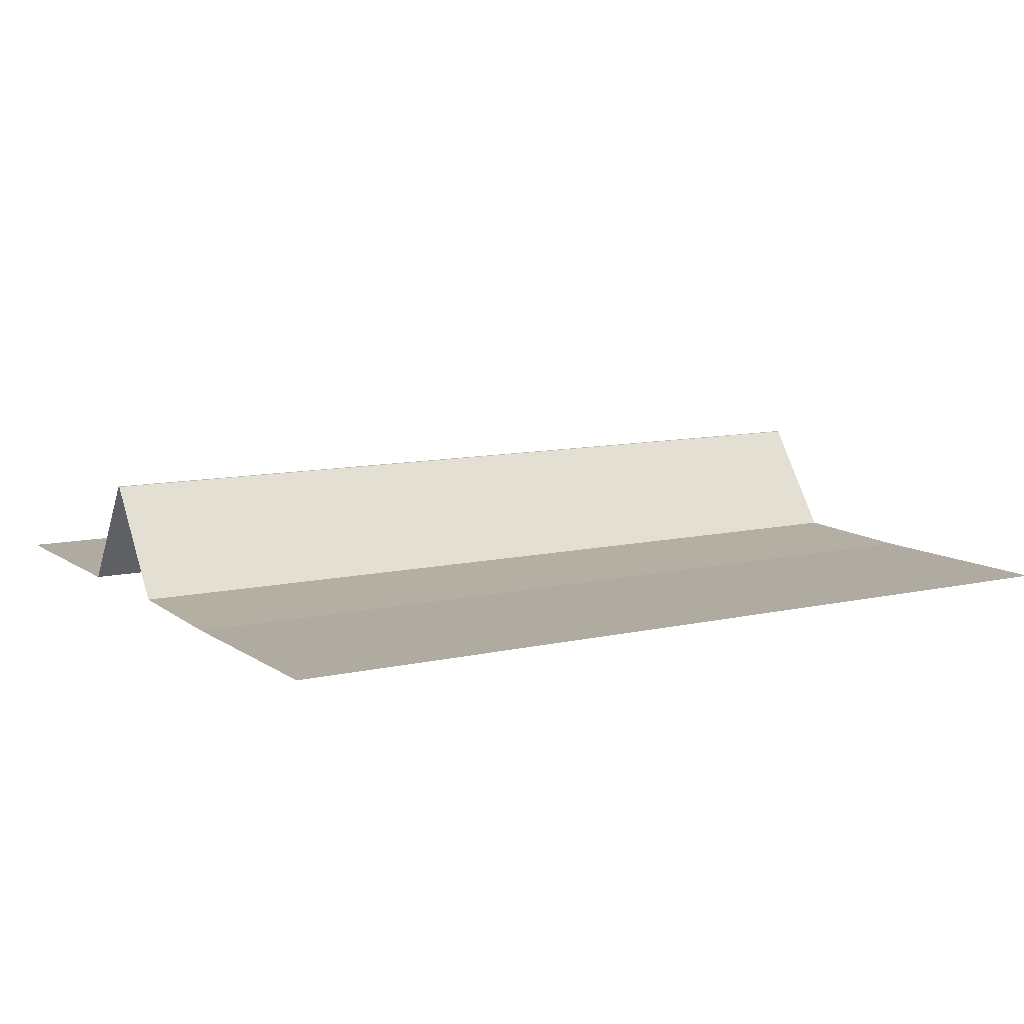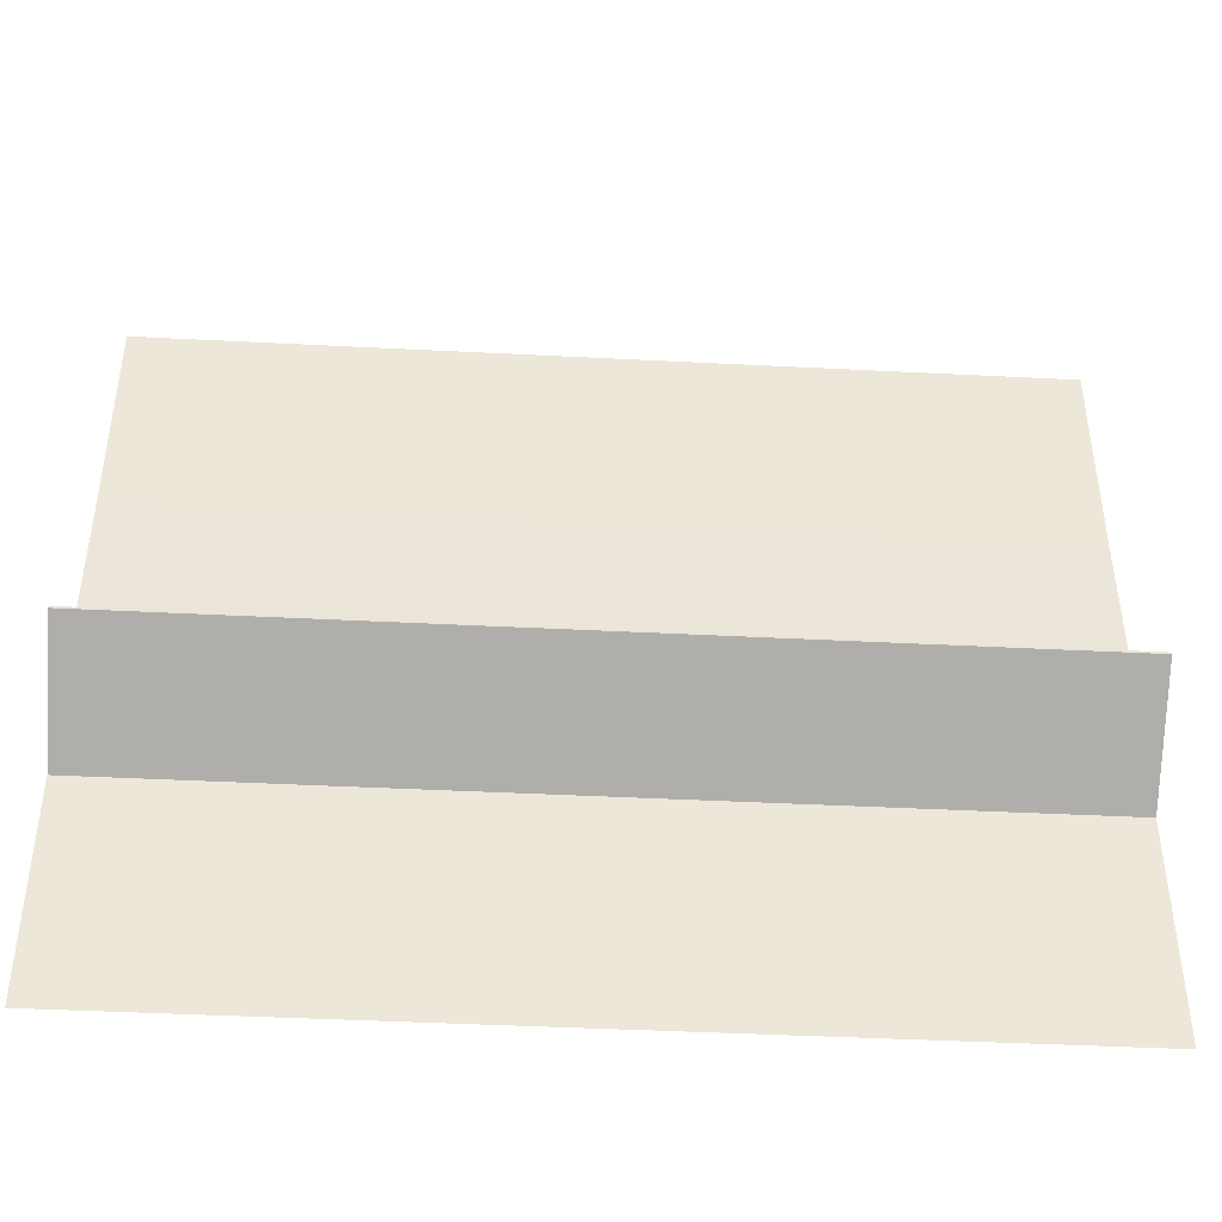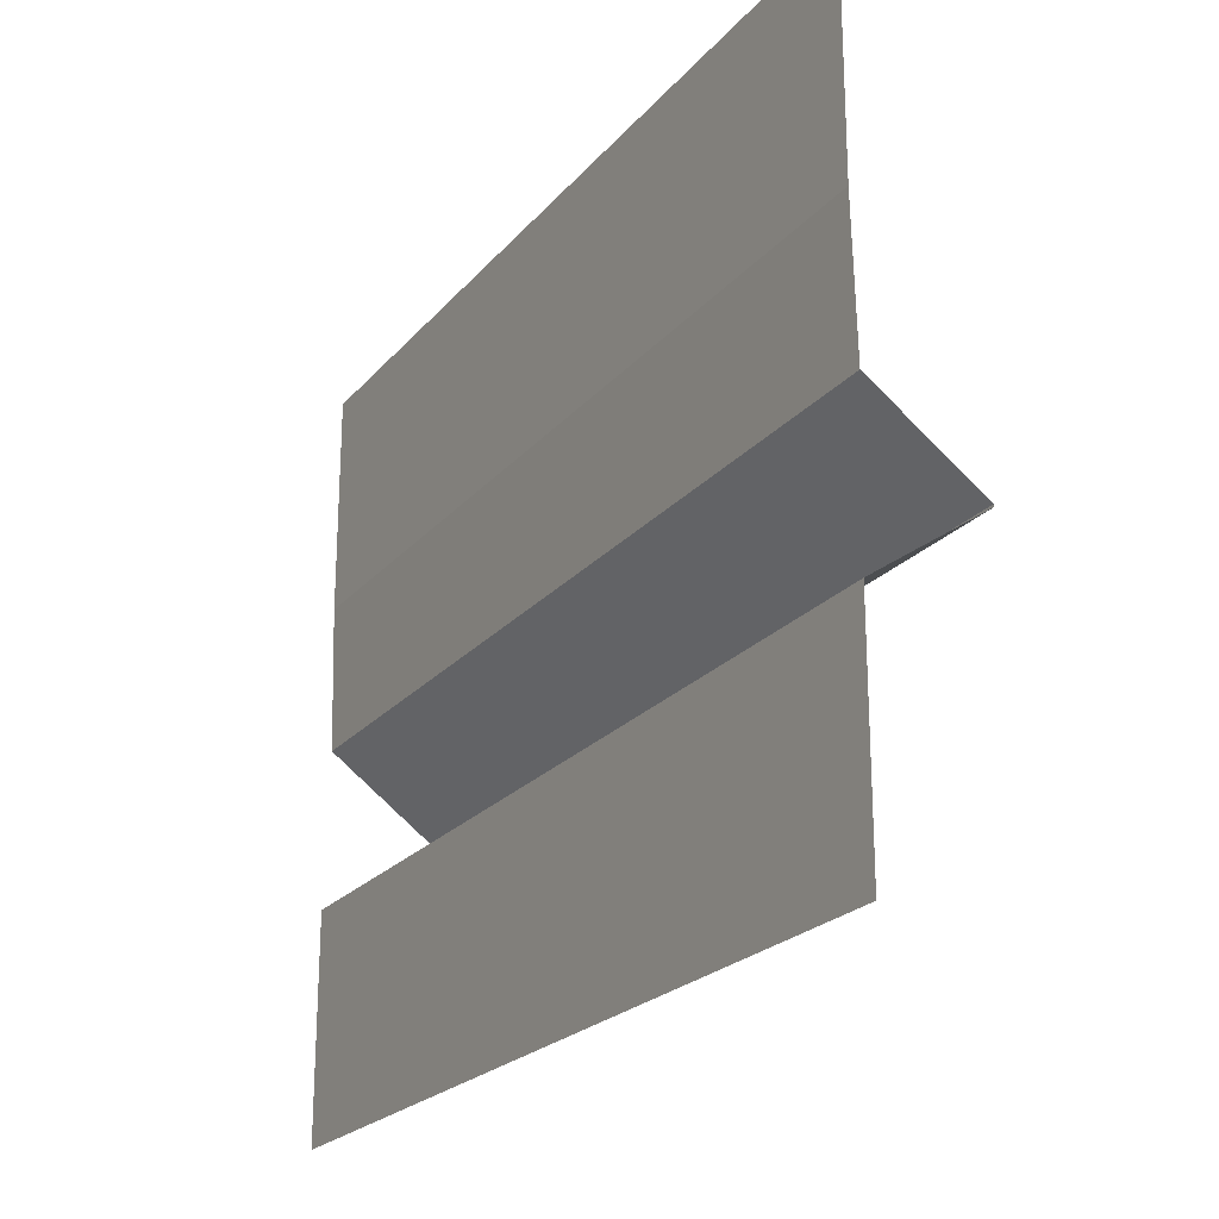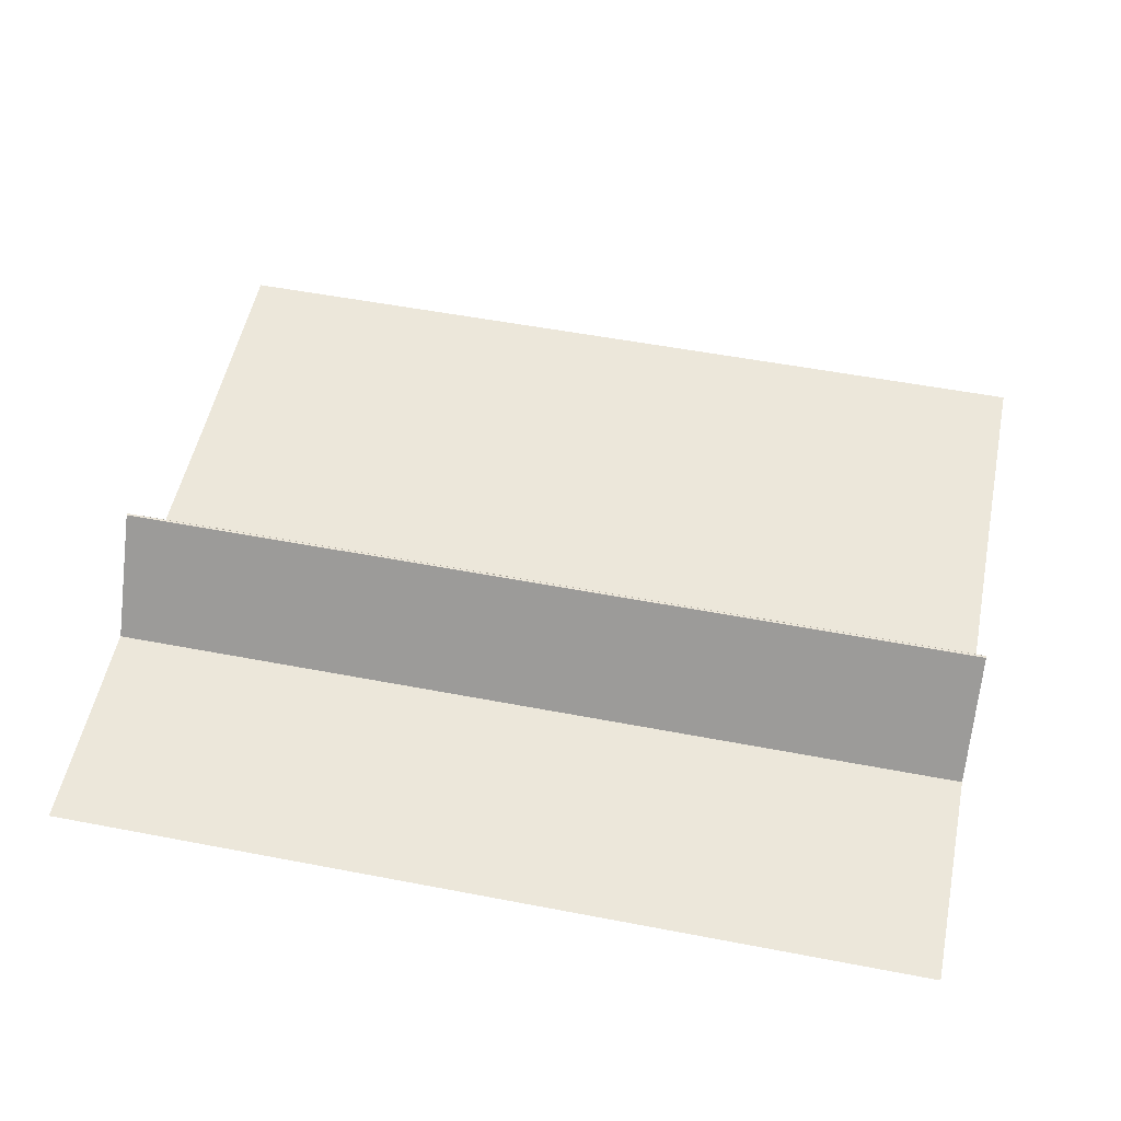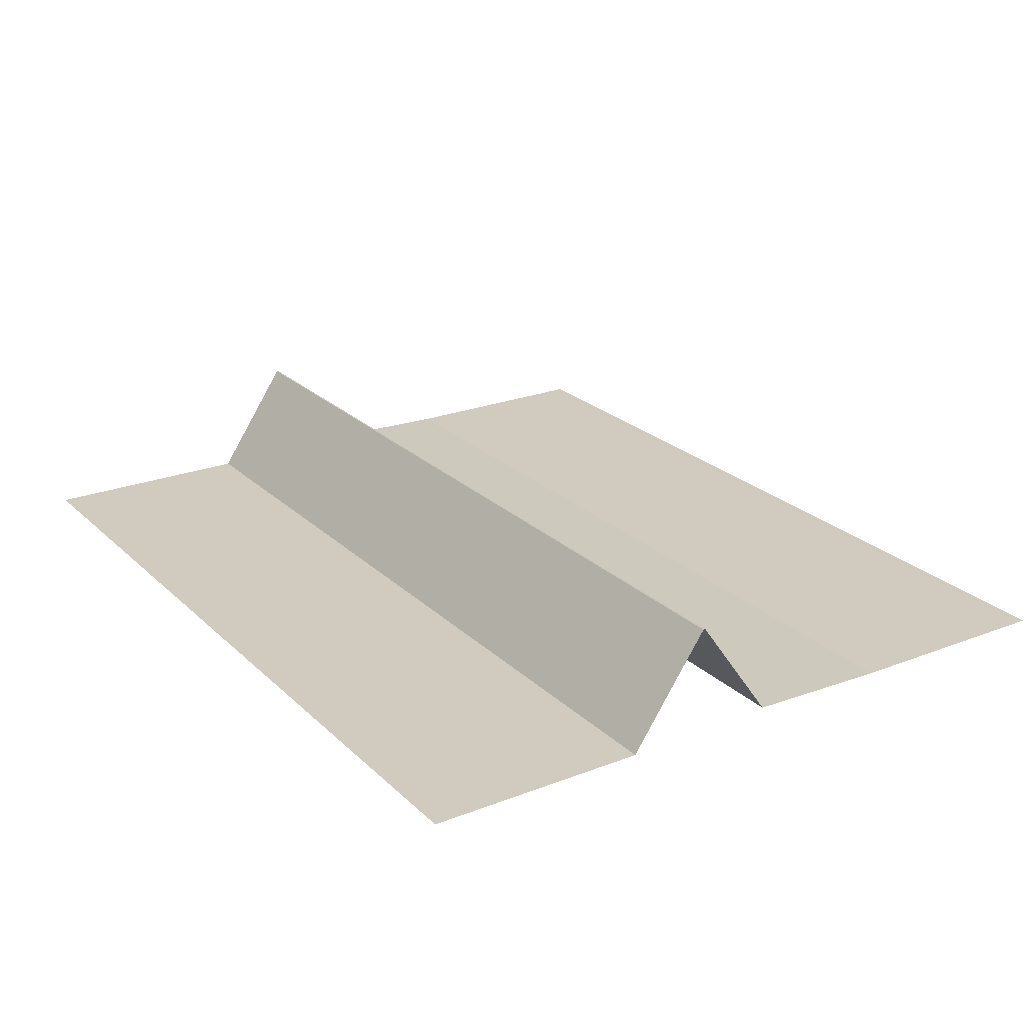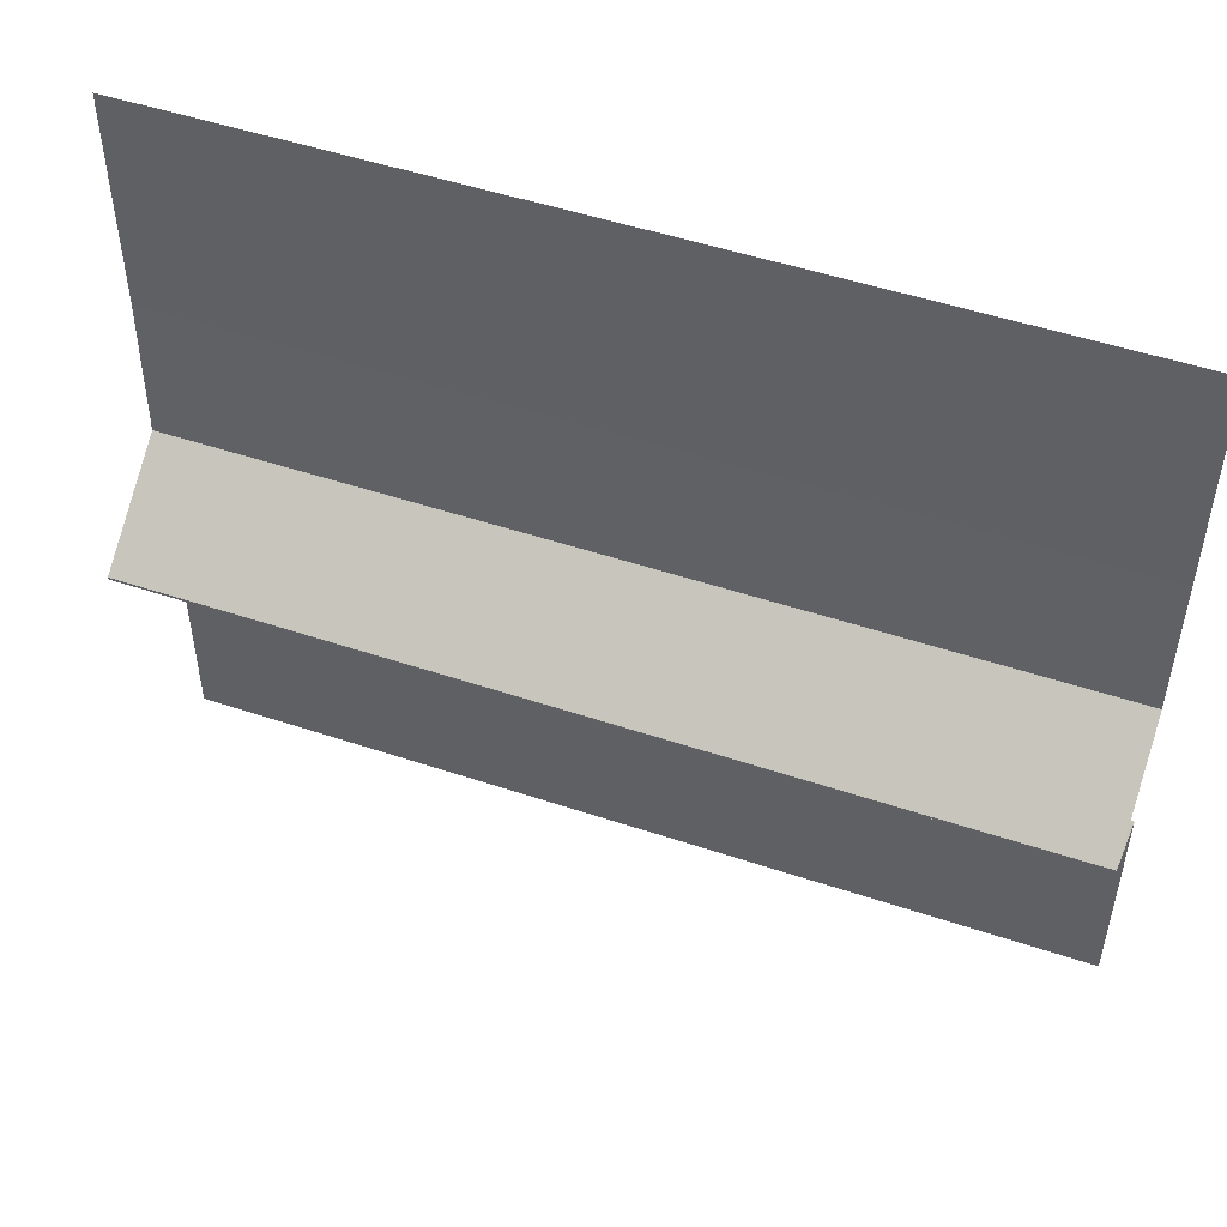
<metadata>
{"format":"obj","ext":"obj","renderer":"f3d","projection":"perspective","resolution":1024,"background":"white","views":[{"elev":9.8,"azim":-30.9,"up":"+Y"},{"elev":-42.9,"azim":176.5,"up":"+Z"},{"elev":-22.7,"azim":60.7,"up":"+Z"},{"elev":53.3,"azim":-168.4,"up":"+Y"},{"elev":23.3,"azim":-123.2,"up":"+Y"},{"elev":49.9,"azim":-159.8,"up":"+Z"}]}
</metadata>
<code>
o Plane
v 3.858 0 -2.617
v -3.858 0 -2.617
v 3.858 0 3.858
v -3.858 0 3.858
v -2.894 0 3.858
v -1.929 0 3.858
v -0.9646 0 3.858
v 0 0 3.858
v 0.9646 0 3.858
v 1.929 0 3.858
v 2.894 0 3.858
v 2.894 0 2.894
v 1.929 0 1.929
v 0.9646 0.03244 0.671
v 0 0.9709 0
v -0.9646 0.9729 -0.01988
v -1.929 0 -0.6875
v -2.894 0 -1.652
v -3.858 0 -1.652
v -3.858 0 -0.6875
v -3.858 0.9729 -0.01988
v -3.858 0.9709 0
v -3.858 0.03244 0.671
v -3.858 0 1.929
v -3.858 0 2.894
v 3.858 0 2.894
v 3.858 0 1.929
v 3.858 0.03244 0.671
v 3.858 0.9709 0
v 3.858 0.9729 -0.01988
v 3.858 0 -0.6875
v 3.858 0 -1.652
v 2.894 0 -2.617
v 1.929 0 -2.617
v 0.9646 0 -2.617
v 0 0 -2.617
v -0.9646 0 -2.617
v -1.929 0 -2.617
v -2.894 0 -2.617
v -2.894 0 2.894
v -1.929 0 2.894
v -2.894 0 1.929
v -0.9646 0 2.894
v -1.929 0 1.929
v -2.894 0.03244 0.671
v 0 0 2.894
v -0.9646 0 1.929
v -1.929 0.03244 0.671
v -2.894 0.9709 0
v 0.9646 0 2.894
v 0 0 1.929
v -0.9646 0.03244 0.671
v -1.929 0.9709 0
v -2.894 0.9729 -0.01988
v 1.929 0 2.894
v 0.9646 0 1.929
v 0 0.03244 0.671
v -0.9646 0.9709 0
v -1.929 0.9729 -0.01988
v -2.894 0 -0.6875
v -1.929 0 -1.652
v -0.9646 0 -0.6875
v -0.9646 0 -1.652
v 0 0.9729 -0.01988
v 0 0 -0.6875
v 0 0 -1.652
v 0.9646 0.9709 0
v 0.9646 0.9729 -0.01988
v 0.9646 0 -0.6875
v 0.9646 0 -1.652
v 1.929 0.03244 0.671
v 1.929 0.9709 0
v 1.929 0.9729 -0.01988
v 1.929 0 -0.6875
v 1.929 0 -1.652
v 2.894 0 1.929
v 2.894 0.03244 0.671
v 2.894 0.9709 0
v 2.894 0.9729 -0.01988
v 2.894 0 -0.6875
v 2.894 0 -1.652
f 3 26 12
f 3 12 11
f 5 25 4
f 6 40 5
f 7 41 6
f 8 43 7
f 9 46 8
f 10 50 9
f 11 55 10
f 5 40 25
f 40 24 25
f 6 41 40
f 41 42 40
f 40 42 24
f 42 23 24
f 7 43 41
f 43 44 41
f 41 44 42
f 44 45 42
f 42 45 23
f 45 22 23
f 8 46 43
f 46 47 43
f 43 47 44
f 47 48 44
f 44 48 45
f 48 49 45
f 45 49 22
f 49 21 22
f 9 50 46
f 50 51 46
f 46 51 47
f 51 52 47
f 47 52 48
f 52 53 48
f 48 53 49
f 53 54 49
f 49 54 21
f 54 20 21
f 10 55 50
f 55 56 50
f 50 56 51
f 56 57 51
f 51 57 52
f 57 58 52
f 52 58 53
f 58 59 53
f 53 59 54
f 59 60 54
f 54 60 20
f 60 19 20
f 11 12 55
f 12 13 55
f 55 13 56
f 13 14 56
f 56 14 57
f 14 15 57
f 57 15 58
f 15 16 58
f 58 16 59
f 16 17 59
f 59 17 60
f 17 18 60
f 60 18 19
f 18 2 19
f 18 39 2
f 17 61 18
f 16 62 17
f 15 64 16
f 14 67 15
f 13 71 14
f 12 76 13
f 18 61 39
f 61 38 39
f 17 62 61
f 62 63 61
f 61 63 38
f 63 37 38
f 16 64 62
f 64 65 62
f 62 65 63
f 65 66 63
f 63 66 37
f 66 36 37
f 15 67 64
f 67 68 64
f 64 68 65
f 68 69 65
f 65 69 66
f 69 70 66
f 66 70 36
f 70 35 36
f 14 71 67
f 71 72 67
f 67 72 68
f 72 73 68
f 68 73 69
f 73 74 69
f 69 74 70
f 74 75 70
f 70 75 35
f 75 34 35
f 13 76 71
f 76 77 71
f 71 77 72
f 77 78 72
f 72 78 73
f 78 79 73
f 73 79 74
f 79 80 74
f 74 80 75
f 80 81 75
f 75 81 34
f 81 33 34
f 12 26 76
f 26 27 76
f 76 27 77
f 27 28 77
f 77 28 78
f 28 29 78
f 78 29 79
f 29 30 79
f 79 30 80
f 30 31 80
f 80 31 81
f 31 32 81
f 81 32 33
f 32 1 33

</code>
